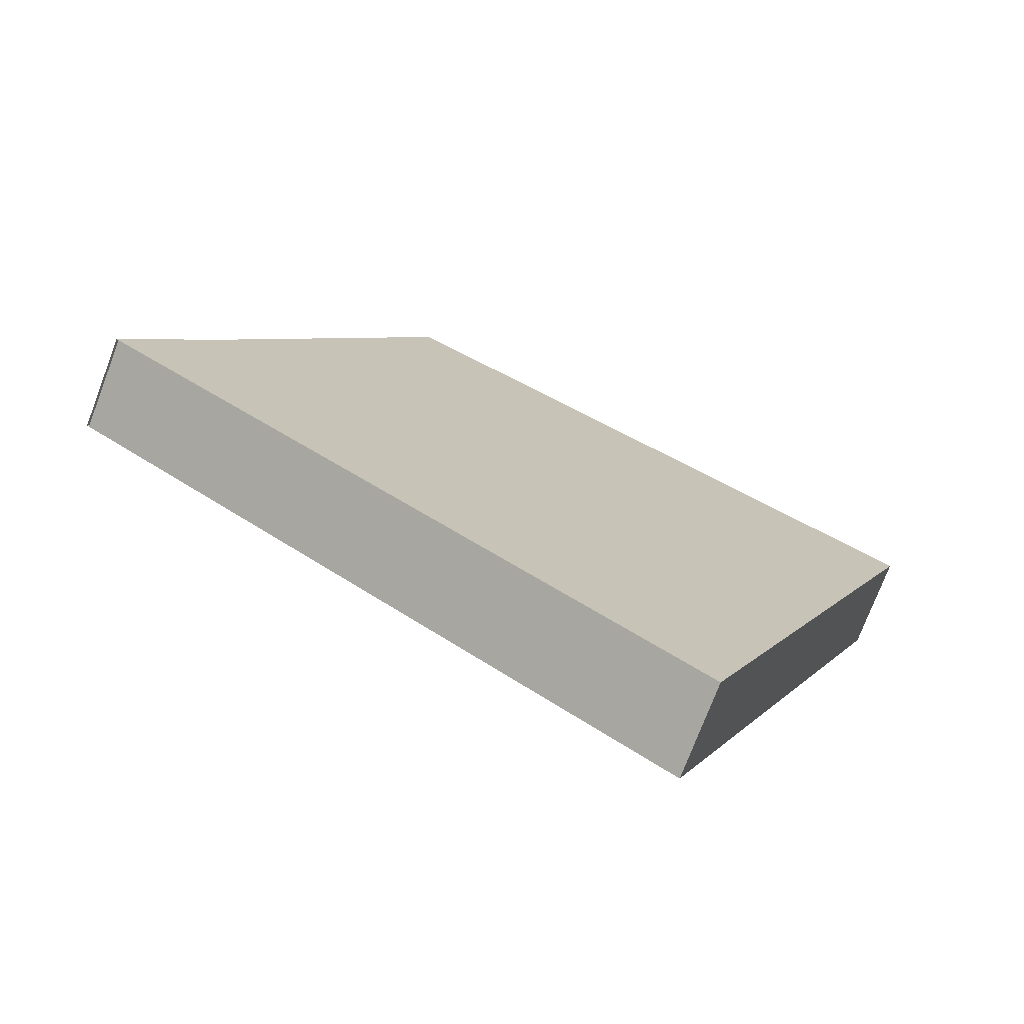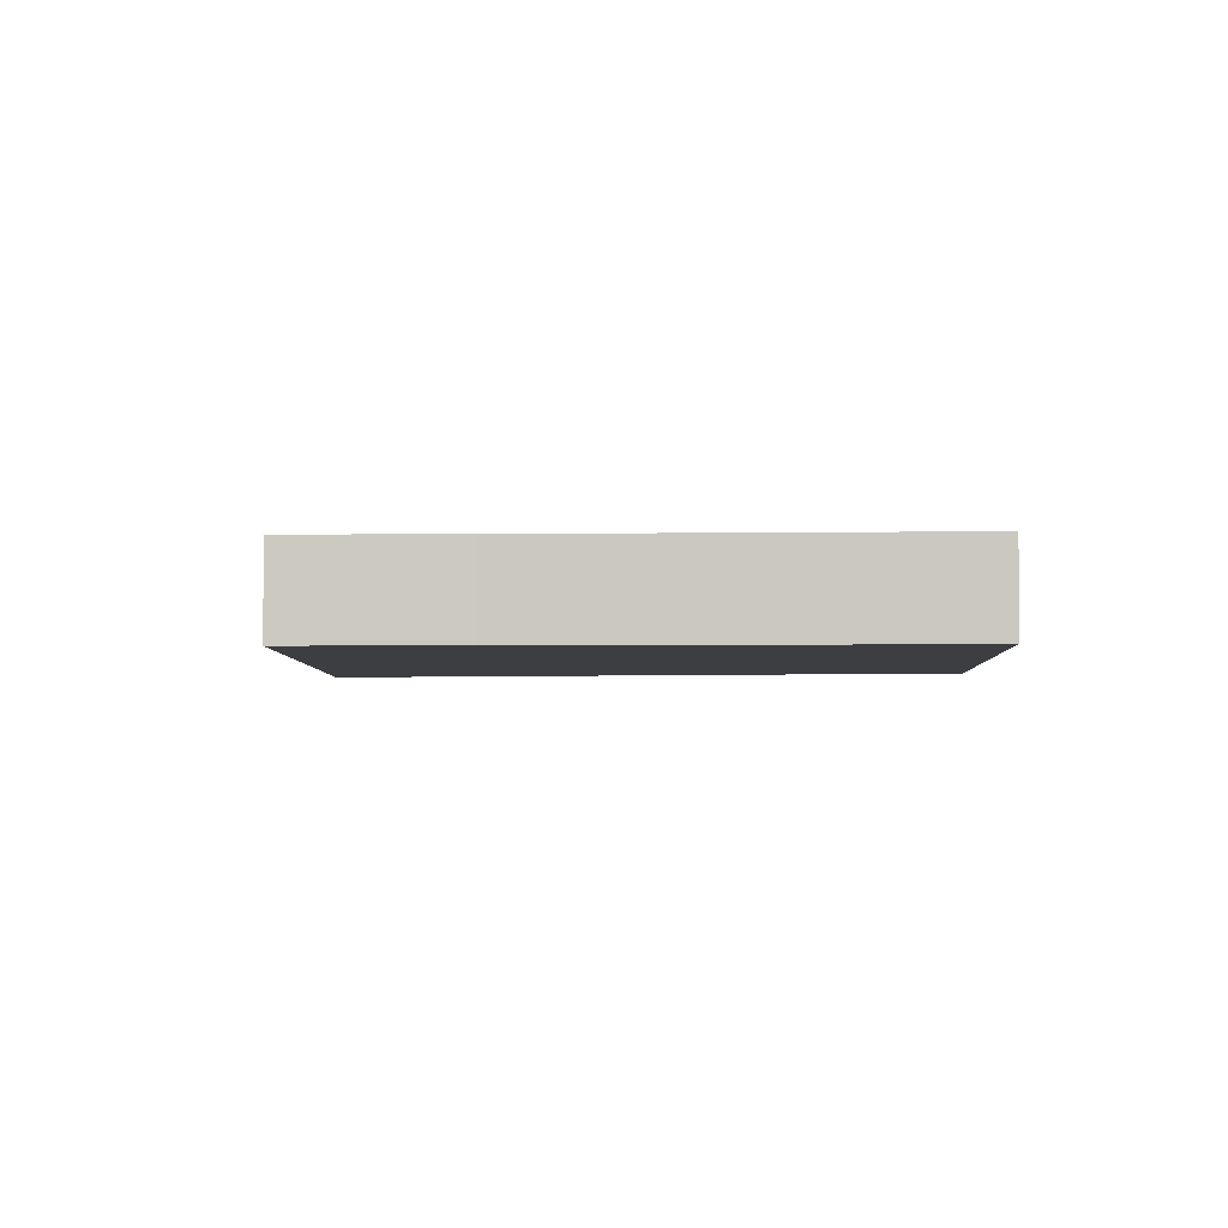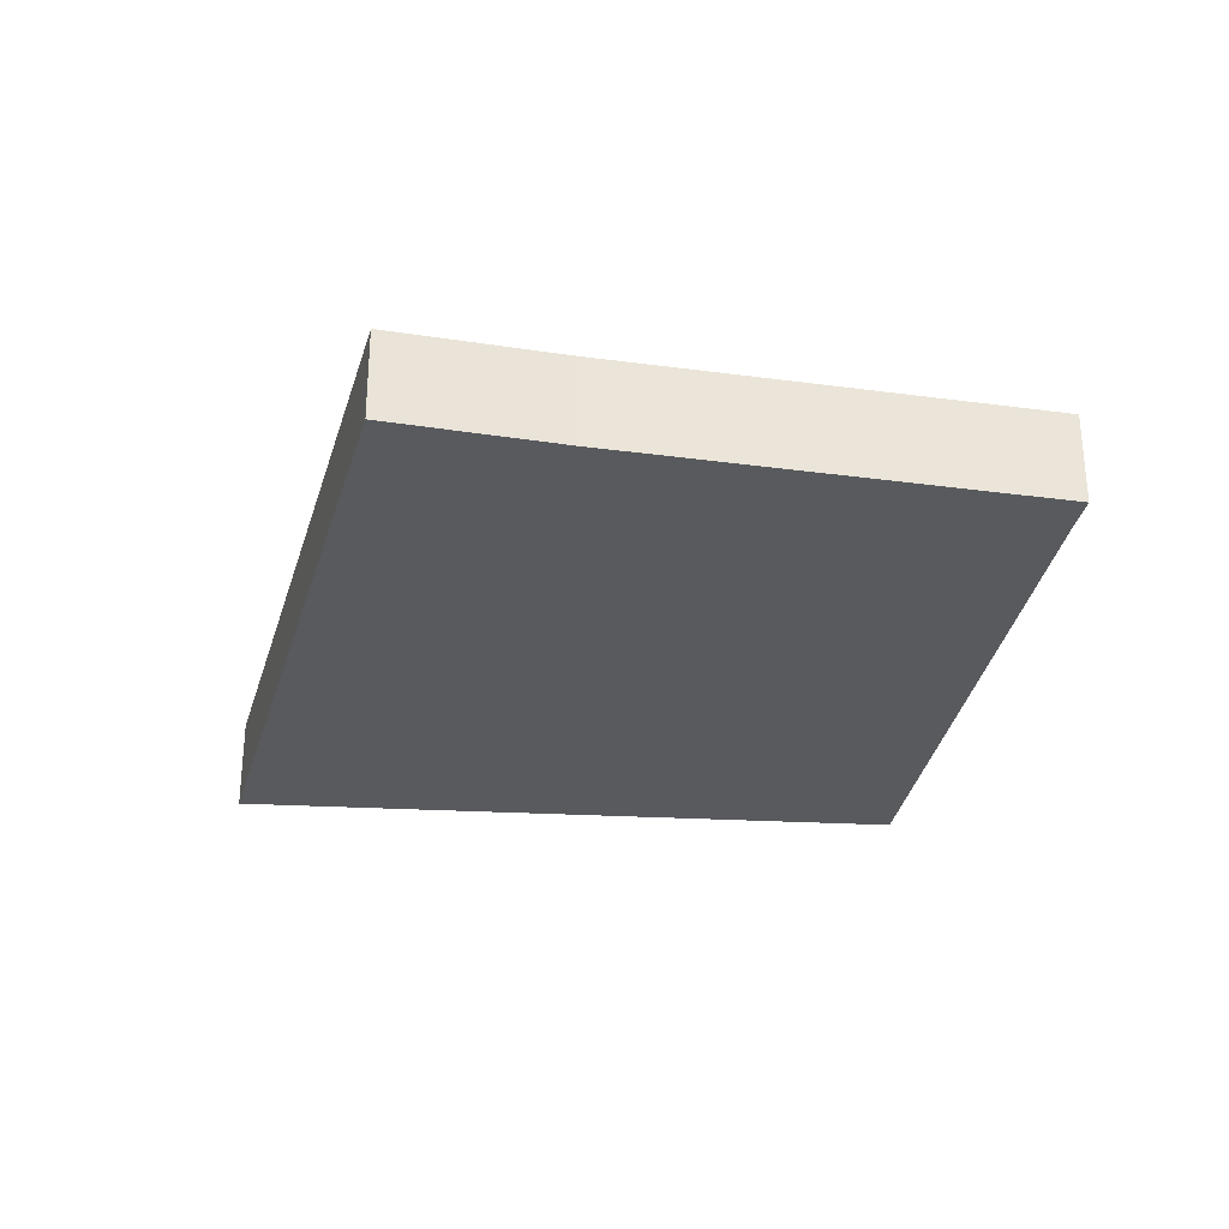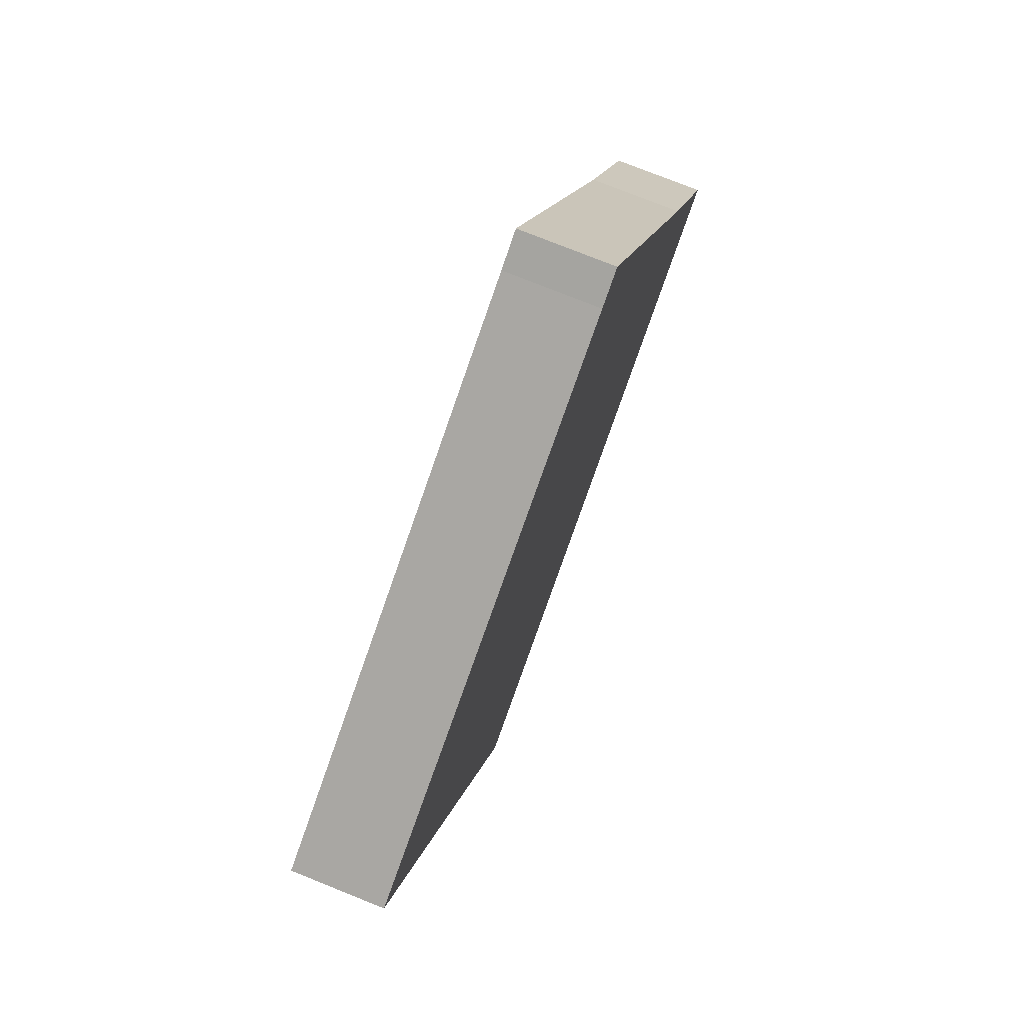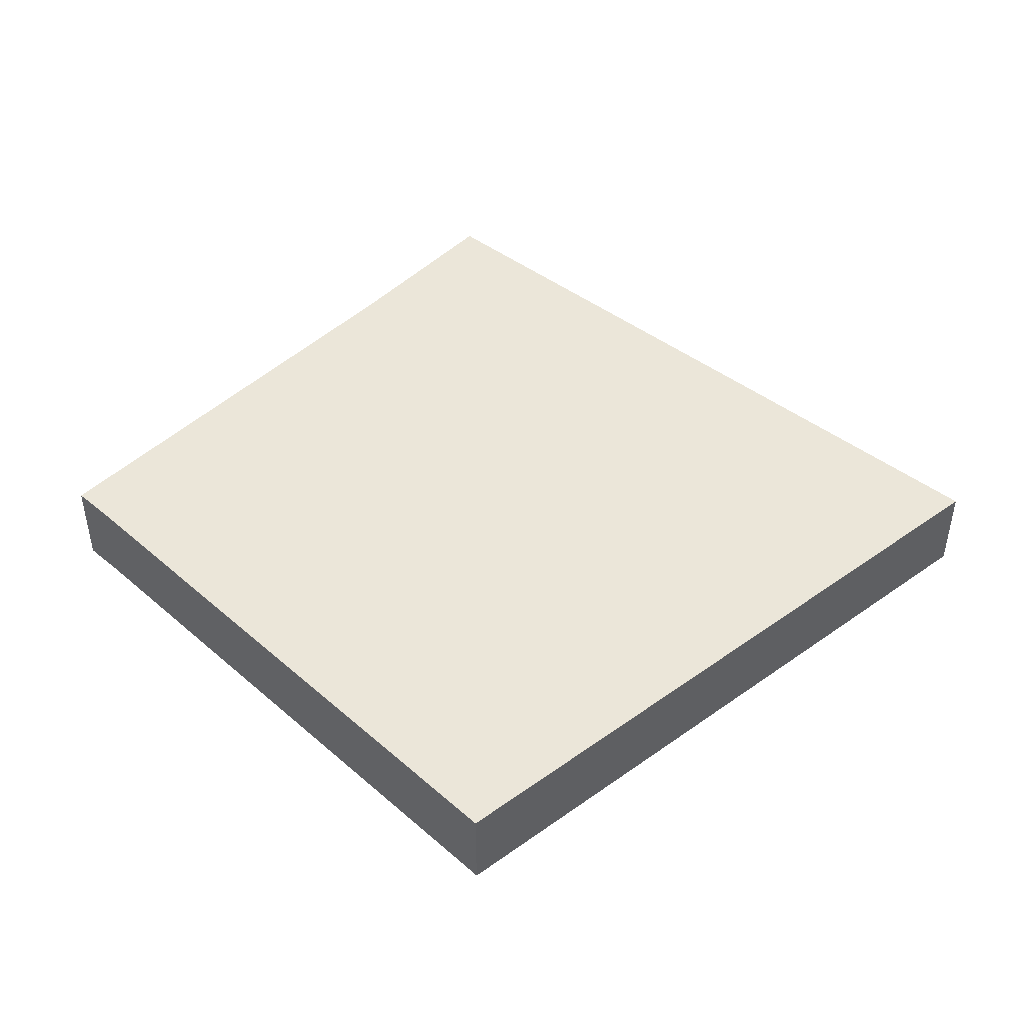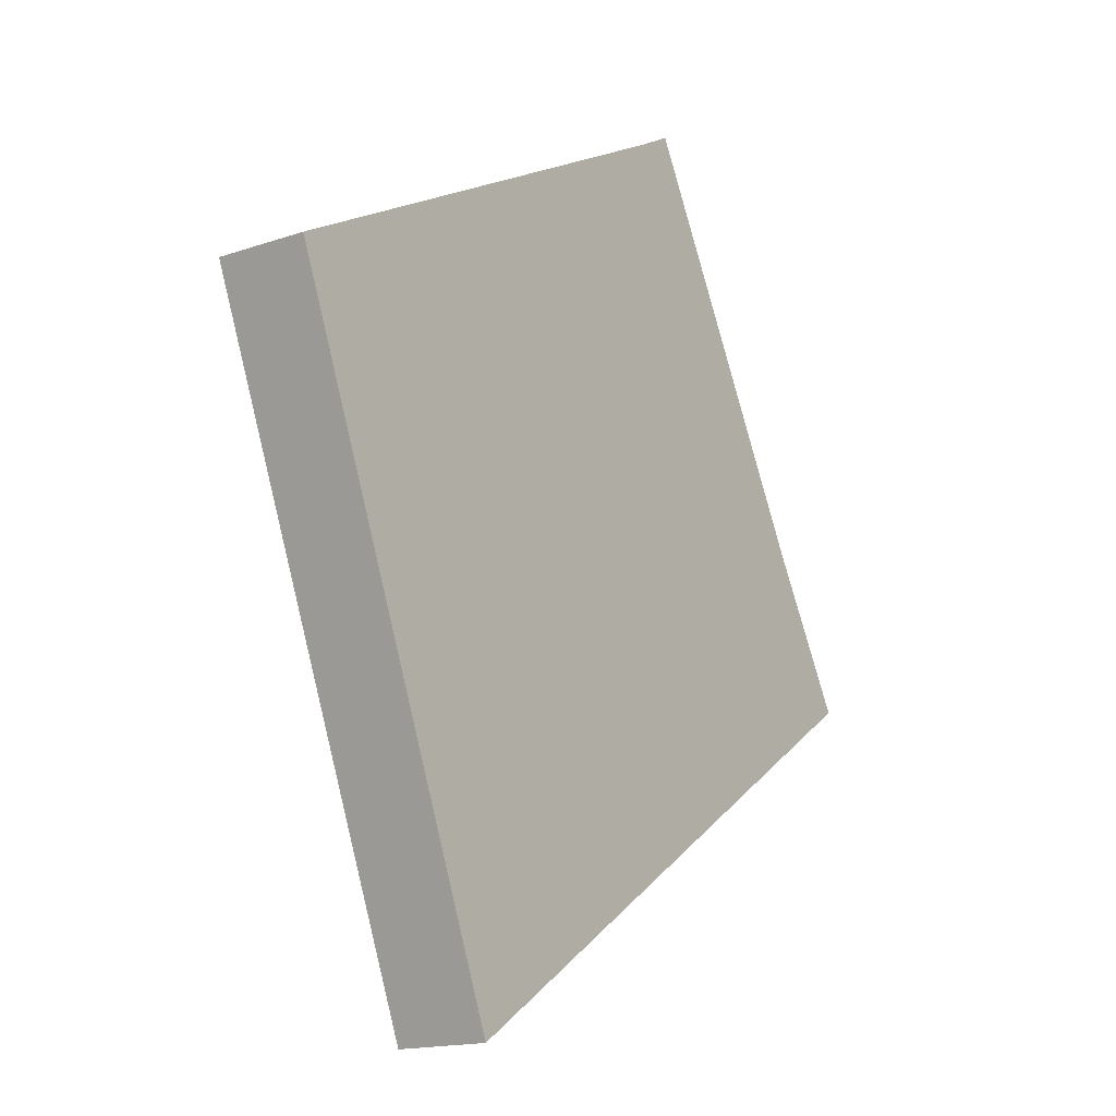
<metadata>
{"format":"obj","ext":"obj","renderer":"f3d","projection":"perspective","resolution":1024,"background":"white","views":[{"elev":-74.3,"azim":-20.8,"up":"+Z"},{"elev":-3.5,"azim":-58.0,"up":"+Y"},{"elev":-31.1,"azim":-72.0,"up":"+Y"},{"elev":76.1,"azim":111.9,"up":"+Z"},{"elev":47.3,"azim":73.1,"up":"+Y"},{"elev":-16.4,"azim":125.1,"up":"+Z"}]}
</metadata>
<code>
v  1.04 0.788 -0.683
v  6.193 0.788 -0.683
v  5.104 0.788 -3.353
v  0.019 0.788 -0.012
v  0 0.788 4.825e-17
v  0.077 0.788 0.13
v  0.766 0.788 1.302
v  2.601 0.788 4.62
v  7.216 0.788 1.823
v  2.884 0.788 4.458
v  7.314 0.788 2.063
v  4.695 0.788 3.479
v  0.019 7.348e-19 -0.012
v  1.04 4.182e-17 -0.683
v  5.104 2.053e-16 -3.353
v  0 0 0
v  0.766 -7.972e-17 1.302
v  0.077 -7.96e-18 0.13
v  2.601 -2.829e-16 4.62
v  2.884 -2.73e-16 4.458
v  4.695 -2.13e-16 3.479
v  7.314 -1.263e-16 2.063
v  7.216 -1.116e-16 1.823
v  6.193 4.182e-17 -0.683
g defaultobject
f 1 2 3
f 2 1 4
f 2 4 5
f 2 5 6
f 2 6 7
f 2 7 8
f 2 8 9
f 9 8 10
f 10 11 9
f 11 10 12
f 1 13 4
f 13 1 14
f 14 1 3
f 14 3 15
f 16 6 5
f 6 16 7
f 7 16 17
f 17 16 18
f 17 8 7
f 8 17 19
f 19 10 8
f 10 19 20
f 20 12 10
f 12 20 21
f 12 21 11
f 11 21 22
f 22 9 11
f 9 22 23
f 9 23 2
f 2 23 24
f 2 24 3
f 3 24 15
f 21 23 22
f 23 21 24
f 24 21 20
f 24 20 19
f 24 19 17
f 24 17 15
f 15 17 14
f 14 17 18
f 14 18 13
f 13 18 16

</code>
